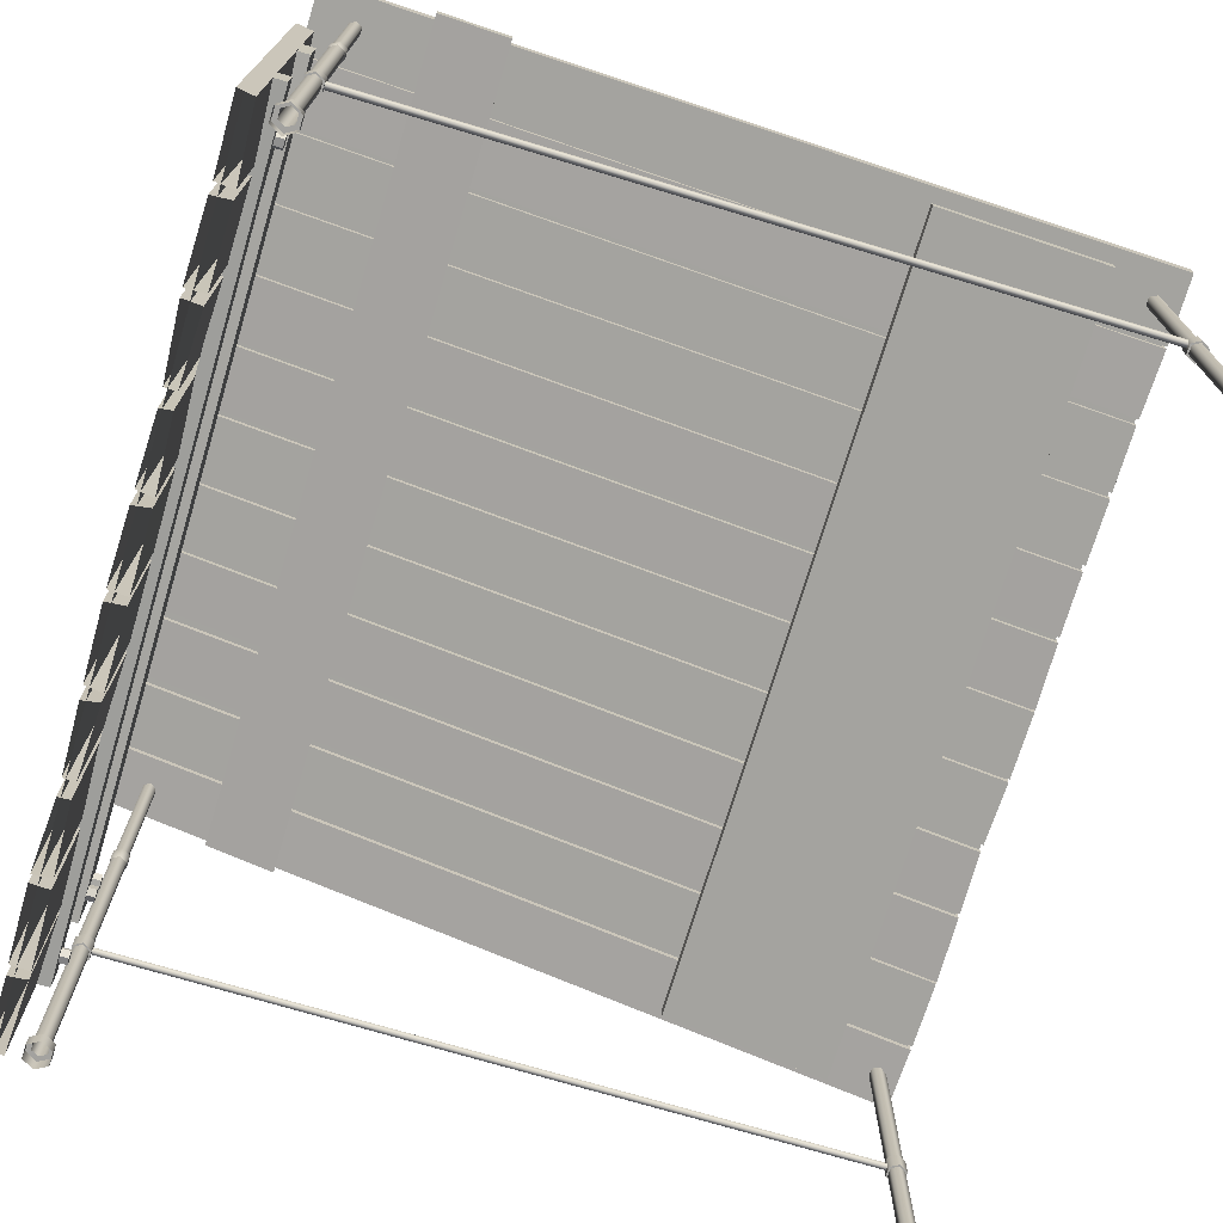
<metadata>
{"format":"obj","ext":"obj","renderer":"f3d","projection":"perspective","resolution":1024,"background":"white","views":[{"elev":-72.6,"azim":-16.7,"up":"+Y"}]}
</metadata>
<code>
o Wood_Cube.003
v -4.728 1.352 4.891
v -4.728 1.744 4.891
v -4.728 2.064 -4.875
v -4.728 1.673 -4.875
v -4.581 2.064 -4.875
v -4.581 1.673 -4.875
v -4.581 1.744 4.891
v -4.581 1.352 4.891
v -4.728 3.498 4.891
v -4.728 4.075 4.891
v -4.728 3.912 -4.875
v -4.728 3.335 -4.875
v -4.581 3.912 -4.875
v -4.581 3.335 -4.875
v -4.581 4.075 4.891
v -4.581 3.498 4.891
v -4.581 3.814 -4.561
v -4.481 3.814 -4.561
v -4.481 3.735 -4.603
v -4.581 3.735 -4.603
v -4.481 3.659 -4.555
v -4.581 3.659 -4.555
v -4.481 3.662 -4.465
v -4.581 3.662 -4.465
v -4.481 3.742 -4.423
v -4.581 3.742 -4.423
v -4.481 3.818 -4.471
v -4.581 3.818 -4.471
v -4.581 3.39 -4.55
v -4.481 3.39 -4.55
v -4.481 3.438 -4.475
v -4.581 3.438 -4.475
v -4.481 3.528 -4.479
v -4.581 3.528 -4.479
v -4.481 3.569 -4.559
v -4.581 3.569 -4.559
v -4.481 3.521 -4.635
v -4.581 3.521 -4.635
v -4.481 3.431 -4.63
v -4.581 3.431 -4.63
v -4.581 3.863 4.482
v -4.481 3.863 4.482
v -4.481 3.84 4.569
v -4.581 3.84 4.569
v -4.481 3.904 4.633
v -4.581 3.904 4.633
v -4.481 3.991 4.609
v -4.581 3.991 4.609
v -4.481 4.014 4.522
v -4.581 4.014 4.522
v -4.481 3.949 4.458
v -4.581 3.949 4.458
v -4.581 3.726 4.407
v -4.481 3.726 4.407
v -4.481 3.648 4.362
v -4.581 3.648 4.362
v -4.481 3.57 4.406
v -4.581 3.57 4.406
v -4.481 3.57 4.496
v -4.581 3.57 4.496
v -4.481 3.647 4.542
v -4.581 3.647 4.542
v -4.481 3.726 4.497
v -4.581 3.726 4.497
v -4.58 1.646 4.363
v -4.48 1.646 4.363
v -4.48 1.657 4.274
v -4.58 1.657 4.274
v -4.48 1.585 4.22
v -4.58 1.585 4.22
v -4.48 1.503 4.255
v -4.58 1.503 4.255
v -4.48 1.492 4.344
v -4.58 1.492 4.344
v -4.48 1.563 4.398
v -4.58 1.563 4.398
v -4.58 1.815 -4.476
v -4.48 1.815 -4.476
v -4.48 1.901 -4.504
v -4.58 1.901 -4.504
v -4.48 1.92 -4.592
v -4.58 1.92 -4.592
v -4.48 1.853 -4.652
v -4.58 1.853 -4.652
v -4.48 1.767 -4.625
v -4.58 1.767 -4.625
v -4.48 1.749 -4.537
v -4.58 1.749 -4.537
v -4.921 -0.000118 4.921
v -4.924 5.234 4.924
v -4.914 5.224 4.05
v -4.91 -0.000118 4.054
v -4.688 5.241 4.033
v -4.689 -0.000118 4.034
v -4.721 5.209 4.899
v -4.728 -0.000118 4.891
v -4.919 -0.000118 3.924
v -4.922 5.232 3.927
v -4.934 5.244 3.036
v -4.933 -0.000117 3.036
v -4.696 5.234 3.046
v -4.698 -0.000117 3.048
v -4.687 5.243 3.939
v -4.687 -0.000118 3.938
v -4.933 -0.000117 2.944
v -4.933 5.243 2.944
v -4.889 5.199 2.086
v -4.879 -0.000117 2.096
v -4.727 5.203 2.083
v -4.736 -0.000117 2.092
v -4.701 5.229 2.93
v -4.705 -0.000117 2.926
v -4.875 -0.000117 1.892
v -4.886 5.196 1.902
v -4.903 5.213 1.078
v -4.896 -0.000117 1.085
v -4.689 5.241 1.051
v -4.69 -0.000117 1.051
v -4.721 5.208 1.915
v -4.73 -0.000117 1.907
v -4.9 -0.000117 0.9223
v -4.906 5.216 0.9286
v -4.92 5.23 0.06707
v -4.916 -0.000117 0.07039
v -4.686 5.244 0.05304
v -4.686 -0.000117 0.05321
v -4.688 5.241 0.9537
v -4.689 -0.000117 0.953
v -4.916 -0.000117 -0.0558
v -4.92 5.23 -0.05248
v -4.907 5.217 -0.9145
v -4.901 -0.000117 -0.9083
v -4.688 5.241 -0.9392
v -4.689 -0.000117 -0.9386
v -4.686 5.244 -0.03847
v -4.686 -0.000117 -0.03864
v -4.897 -0.000117 -1.07
v -4.904 5.214 -1.063
v -4.885 5.195 -1.887
v -4.874 -0.000117 -1.876
v -4.721 5.209 -1.901
v -4.728 -0.000117 -1.893
v -4.689 5.241 -1.036
v -4.69 -0.000117 -1.037
v -4.878 -0.000117 -2.083
v -4.889 5.199 -2.072
v -4.933 5.243 -2.929
v -4.932 -0.000117 -2.929
v -4.702 5.228 -2.914
v -4.706 -0.000117 -2.91
v -4.726 5.204 -2.067
v -4.735 -0.000117 -2.076
v -4.933 -0.000117 -3.022
v -4.934 5.244 -3.022
v -4.923 5.233 -3.914
v -4.92 -0.000116 -3.911
v -4.687 5.243 -3.924
v -4.687 -0.000116 -3.924
v -4.696 5.233 -3.032
v -4.699 -0.000117 -3.035
v -4.912 -0.000116 -4.038
v -4.916 5.226 -4.034
v -4.923 5.233 -4.908
v -4.92 -0.000116 -4.906
v -4.722 5.208 -4.883
v -4.731 -0.000116 -4.875
v -4.688 5.242 -4.018
v -4.689 -0.000116 -4.019
v -3.578 6.888 5.258
v -3.578 7.101 5.258
v -3.578 7.101 -5.111
v -3.578 6.888 -5.111
v -2.692 6.845 -5.111
v -2.692 6.64 -5.111
v -2.692 6.845 5.258
v -2.692 6.64 5.258
v 2.155 5.373 5.001
v 2.155 5.546 5.001
v 2.155 5.546 -5.007
v 2.155 5.373 -5.007
v 4.155 5.041 -5.007
v 4.155 4.835 -5.007
v 4.155 5.041 5.001
v 4.155 4.835 5.001
v -4.946 7.433 5.159
v -4.944 7.652 5.159
v -4.95 7.652 4.374
v -4.955 7.433 4.373
v 4.983 5.019 4.347
v 4.972 4.799 4.349
v 4.979 5.019 5.19
v 4.97 4.799 5.188
v -4.956 7.433 4.303
v -4.951 7.652 4.302
v -4.955 7.652 3.503
v -4.961 7.433 3.502
v 4.957 5.019 3.506
v 4.952 4.799 3.507
v 4.981 5.019 4.326
v 4.971 4.799 4.324
v -4.962 7.433 3.443
v -4.956 7.652 3.442
v -4.958 7.652 2.635
v -4.964 7.433 2.634
v 4.952 5.019 2.645
v 4.949 4.799 2.645
v 4.952 5.019 3.434
v 4.948 4.799 3.433
v -4.964 7.433 2.58
v -4.958 7.652 2.579
v -4.958 7.652 1.77
v -4.964 7.433 1.768
v 4.954 5.019 1.778
v 4.95 4.799 1.779
v 4.957 5.019 2.574
v 4.952 4.799 2.573
v -4.964 7.433 1.715
v -4.958 7.652 1.713
v -4.956 7.652 0.907
v -4.961 7.433 0.9058
v 4.956 5.019 0.9111
v 4.951 4.799 0.912
v 4.949 5.019 1.701
v 4.946 4.799 1.7
v -4.961 7.433 0.8462
v -4.955 7.652 0.845
v -4.951 7.652 0.04717
v -4.955 7.433 0.04628
v 4.982 5.019 0.02105
v 4.972 4.799 0.02311
v 4.96 5.019 0.8457
v 4.955 4.799 0.8446
v -4.954 7.433 -0.02535
v -4.95 7.652 -0.02619
v -4.943 7.652 -0.8094
v -4.945 7.433 -0.8098
v 4.978 5.019 -0.8399
v 4.968 4.799 -0.8381
v 4.984 5.019 0.002056
v 4.973 4.799 -5.7e-05
v -4.944 7.433 -0.9004
v -4.942 7.652 -0.9007
v -4.934 7.652 -1.665
v -4.934 7.433 -1.665
v 4.945 5.019 -1.675
v 4.942 4.799 -1.674
v 4.975 5.019 -0.8715
v 4.966 4.799 -0.8733
v -4.934 7.433 -1.774
v -4.934 7.652 -1.774
v -4.934 7.652 -2.531
v -4.934 7.433 -2.531
v 4.964 5.019 -2.558
v 4.958 4.799 -2.557
v 4.939 5.019 -1.77
v 4.938 4.799 -1.77
v -4.934 7.433 -2.64
v -4.934 7.652 -2.64
v -4.934 7.652 -3.396
v -4.934 7.433 -3.396
v 4.984 5.019 -3.442
v 4.974 4.799 -3.44
v 4.968 5.019 -2.608
v 4.961 4.799 -2.61
v -4.934 7.433 -3.505
v -4.934 7.652 -3.505
v -4.934 7.652 -4.261
v -4.934 7.433 -4.261
v 4.972 5.019 -4.296
v 4.964 4.799 -4.294
v 4.985 5.019 -3.458
v 4.974 4.799 -3.461
v -4.934 7.433 -4.37
v -4.934 7.652 -4.37
v -4.934 7.652 -5.127
v -4.934 7.433 -5.127
v 4.935 5.019 -5.127
v 4.935 4.799 -5.127
v 4.968 5.019 -4.339
v 4.961 4.799 -4.34
f 1 2 3 4
f 4 3 5 6
f 6 5 7 8
f 8 7 2 1
f 4 6 8 1
f 5 3 2 7
f 9 10 11 12
f 12 11 13 14
f 14 13 15 16
f 16 15 10 9
f 12 14 16 9
f 13 11 10 15
f 17 18 19 20
f 20 19 21 22
f 22 21 23 24
f 24 23 25 26
f 26 25 27 28
f 28 27 18 17
f 19 25 23 21
f 18 27 25 19
f 29 30 31 32
f 32 31 33 34
f 34 33 35 36
f 36 35 37 38
f 38 37 39 40
f 40 39 30 29
f 31 37 35 33
f 30 39 37 31
f 41 42 43 44
f 44 43 45 46
f 46 45 47 48
f 48 47 49 50
f 50 49 51 52
f 52 51 42 41
f 43 49 47 45
f 42 51 49 43
f 53 54 55 56
f 56 55 57 58
f 58 57 59 60
f 60 59 61 62
f 62 61 63 64
f 64 63 54 53
f 55 61 59 57
f 54 63 61 55
f 65 66 67 68
f 68 67 69 70
f 70 69 71 72
f 72 71 73 74
f 74 73 75 76
f 76 75 66 65
f 67 73 71 69
f 66 75 73 67
f 77 78 79 80
f 80 79 81 82
f 82 81 83 84
f 84 83 85 86
f 86 85 87 88
f 88 87 78 77
f 79 85 83 81
f 78 87 85 79
f 89 90 91 92
f 92 91 93 94
f 94 93 95 96
f 96 95 90 89
f 93 91 90 95
f 97 98 99 100
f 100 99 101 102
f 102 101 103 104
f 104 103 98 97
f 101 99 98 103
f 105 106 107 108
f 108 107 109 110
f 110 109 111 112
f 112 111 106 105
f 109 107 106 111
f 113 114 115 116
f 116 115 117 118
f 118 117 119 120
f 120 119 114 113
f 117 115 114 119
f 121 122 123 124
f 124 123 125 126
f 126 125 127 128
f 128 127 122 121
f 125 123 122 127
f 129 130 131 132
f 132 131 133 134
f 134 133 135 136
f 136 135 130 129
f 133 131 130 135
f 137 138 139 140
f 140 139 141 142
f 142 141 143 144
f 144 143 138 137
f 141 139 138 143
f 145 146 147 148
f 148 147 149 150
f 150 149 151 152
f 152 151 146 145
f 149 147 146 151
f 153 154 155 156
f 156 155 157 158
f 158 157 159 160
f 160 159 154 153
f 157 155 154 159
f 161 162 163 164
f 164 163 165 166
f 166 165 167 168
f 168 167 162 161
f 165 163 162 167
f 169 170 171 172
f 172 171 173 174
f 174 173 175 176
f 176 175 170 169
f 172 174 176 169
f 173 171 170 175
f 177 178 179 180
f 180 179 181 182
f 182 181 183 184
f 184 183 178 177
f 180 182 184 177
f 181 179 178 183
f 185 186 187 188
f 188 187 189 190
f 190 189 191 192
f 192 191 186 185
f 188 190 192 185
f 189 187 186 191
f 193 194 195 196
f 196 195 197 198
f 198 197 199 200
f 200 199 194 193
f 196 198 200 193
f 197 195 194 199
f 201 202 203 204
f 204 203 205 206
f 206 205 207 208
f 208 207 202 201
f 204 206 208 201
f 205 203 202 207
f 209 210 211 212
f 212 211 213 214
f 214 213 215 216
f 216 215 210 209
f 212 214 216 209
f 213 211 210 215
f 217 218 219 220
f 220 219 221 222
f 222 221 223 224
f 224 223 218 217
f 220 222 224 217
f 221 219 218 223
f 225 226 227 228
f 228 227 229 230
f 230 229 231 232
f 232 231 226 225
f 228 230 232 225
f 229 227 226 231
f 233 234 235 236
f 236 235 237 238
f 238 237 239 240
f 240 239 234 233
f 236 238 240 233
f 237 235 234 239
f 241 242 243 244
f 244 243 245 246
f 246 245 247 248
f 248 247 242 241
f 244 246 248 241
f 245 243 242 247
f 249 250 251 252
f 252 251 253 254
f 254 253 255 256
f 256 255 250 249
f 252 254 256 249
f 253 251 250 255
f 257 258 259 260
f 260 259 261 262
f 262 261 263 264
f 264 263 258 257
f 260 262 264 257
f 261 259 258 263
f 265 266 267 268
f 268 267 269 270
f 270 269 271 272
f 272 271 266 265
f 268 270 272 265
f 269 267 266 271
f 273 274 275 276
f 276 275 277 278
f 278 277 279 280
f 280 279 274 273
f 276 278 280 273
f 277 275 274 279
o PipeStructure_Cylinder.002
v -4.316 2.573 4.821
v 4.599 2.573 4.821
v 4.599 2.611 4.799
v -4.316 2.611 4.799
v 4.599 2.611 4.755
v -4.316 2.611 4.755
v 4.599 2.573 4.733
v -4.316 2.573 4.733
v 4.599 2.535 4.755
v -4.316 2.535 4.755
v 4.599 2.535 4.799
v -4.316 2.535 4.799
v -4.509 0.1731 4.727
v -4.509 2.458 4.727
v -4.422 2.458 4.677
v -4.422 0.1731 4.677
v -4.336 0.1731 4.827
v -4.336 2.458 4.827
v -4.422 2.458 4.877
v -4.422 0.1731 4.877
v -4.509 2.458 4.827
v -4.509 0.1731 4.827
v -4.529 2.688 4.715
v -4.422 2.688 4.654
v -4.422 2.458 4.654
v -4.529 2.458 4.715
v -4.336 2.458 4.727
v -4.336 0.1731 4.727
v -4.422 0.1731 4.937
v -4.284 0.1731 4.857
v -4.561 0.1731 4.857
v -4.284 0.1731 4.697
v -4.422 0.1731 4.617
v -4.561 -0.000118 4.697
v -4.561 0.1731 4.697
v -4.422 -0.000118 4.617
v -4.561 -0.000118 4.857
v -4.422 -0.000118 4.937
v -4.284 -0.000118 4.857
v -4.284 -0.000118 4.697
v -4.509 2.688 4.827
v -4.509 4.973 4.827
v -4.509 4.973 4.727
v -4.509 2.688 4.727
v -4.422 2.688 4.877
v -4.422 4.973 4.877
v -4.336 2.688 4.827
v -4.336 4.973 4.827
v -4.336 2.688 4.727
v -4.336 4.973 4.727
v -4.422 2.688 4.677
v -4.422 4.973 4.677
v -4.529 2.688 4.838
v -4.316 2.458 4.715
v -4.316 2.458 4.838
v -4.422 2.688 4.9
v -4.316 2.688 4.838
v -4.316 2.688 4.715
v -4.529 2.458 4.838
v -4.422 2.458 4.9
v -4.509 0.1731 -4.832
v -4.509 2.458 -4.832
v -4.422 2.458 -4.882
v -4.422 0.1731 -4.882
v -4.336 0.1731 -4.732
v -4.336 2.458 -4.732
v -4.422 2.458 -4.682
v -4.422 0.1731 -4.682
v -4.509 2.458 -4.732
v -4.509 0.1731 -4.732
v -4.529 2.688 -4.844
v -4.422 2.688 -4.905
v -4.422 2.458 -4.905
v -4.529 2.458 -4.844
v -4.336 2.458 -4.832
v -4.336 0.1731 -4.832
v -4.422 0.1731 -4.623
v -4.284 0.1731 -4.703
v -4.561 0.1731 -4.703
v -4.284 0.1731 -4.862
v -4.422 0.1731 -4.942
v -4.561 -0.000116 -4.862
v -4.561 0.1731 -4.862
v -4.422 -0.000116 -4.942
v -4.561 -0.000116 -4.703
v -4.422 -0.000116 -4.623
v -4.284 -0.000116 -4.703
v -4.284 -0.000116 -4.862
v -4.509 2.688 -4.732
v -4.509 4.973 -4.732
v -4.509 4.973 -4.832
v -4.509 2.688 -4.832
v -4.422 2.688 -4.682
v -4.422 4.973 -4.682
v -4.336 2.688 -4.732
v -4.336 4.973 -4.732
v -4.336 2.688 -4.832
v -4.336 4.973 -4.832
v -4.422 2.688 -4.882
v -4.422 4.973 -4.882
v -4.529 2.688 -4.721
v -4.316 2.458 -4.844
v -4.316 2.458 -4.721
v -4.422 2.688 -4.659
v -4.316 2.688 -4.721
v -4.316 2.688 -4.844
v -4.529 2.458 -4.721
v -4.422 2.458 -4.659
v 4.619 0.1731 -4.832
v 4.619 2.458 -4.832
v 4.706 2.458 -4.882
v 4.706 0.1731 -4.882
v 4.792 0.1731 -4.732
v 4.792 2.458 -4.732
v 4.706 2.458 -4.682
v 4.706 0.1731 -4.682
v 4.619 2.458 -4.732
v 4.619 0.1731 -4.732
v 4.599 2.688 -4.844
v 4.706 2.688 -4.905
v 4.706 2.458 -4.905
v 4.599 2.458 -4.844
v 4.792 2.458 -4.832
v 4.792 0.1731 -4.832
v 4.706 0.1731 -4.623
v 4.844 0.1731 -4.703
v 4.567 0.1731 -4.703
v 4.844 0.1731 -4.862
v 4.706 0.1731 -4.942
v 4.567 -0.000115 -4.862
v 4.567 0.1731 -4.862
v 4.706 -0.000115 -4.942
v 4.567 -0.000115 -4.703
v 4.706 -0.000115 -4.623
v 4.844 -0.000115 -4.703
v 4.844 -0.000115 -4.862
v 4.619 2.688 -4.732
v 4.619 4.973 -4.732
v 4.619 4.973 -4.832
v 4.619 2.688 -4.832
v 4.706 2.688 -4.682
v 4.706 4.973 -4.682
v 4.792 2.688 -4.732
v 4.792 4.973 -4.732
v 4.792 2.688 -4.832
v 4.792 4.973 -4.832
v 4.706 2.688 -4.882
v 4.706 4.973 -4.882
v 4.599 2.688 -4.721
v 4.812 2.458 -4.844
v 4.812 2.458 -4.721
v 4.706 2.688 -4.659
v 4.812 2.688 -4.721
v 4.812 2.688 -4.844
v 4.599 2.458 -4.721
v 4.706 2.458 -4.659
v 4.619 0.1731 4.696
v 4.619 2.458 4.696
v 4.706 2.458 4.646
v 4.706 0.1731 4.646
v 4.792 0.1731 4.796
v 4.792 2.458 4.796
v 4.706 2.458 4.846
v 4.706 0.1731 4.846
v 4.619 2.458 4.796
v 4.619 0.1731 4.796
v 4.599 2.688 4.684
v 4.706 2.688 4.623
v 4.706 2.458 4.623
v 4.599 2.458 4.684
v 4.792 2.458 4.696
v 4.792 0.1731 4.696
v 4.706 0.1731 4.906
v 4.844 0.1731 4.826
v 4.567 0.1731 4.826
v 4.844 0.1731 4.666
v 4.706 0.1731 4.586
v 4.567 -0.000117 4.666
v 4.567 0.1731 4.666
v 4.706 -0.000117 4.586
v 4.567 -0.000117 4.826
v 4.706 -0.000117 4.906
v 4.844 -0.000117 4.826
v 4.844 -0.000117 4.666
v 4.619 2.688 4.796
v 4.619 4.973 4.796
v 4.619 4.973 4.696
v 4.619 2.688 4.696
v 4.706 2.688 4.846
v 4.706 4.973 4.846
v 4.792 2.688 4.796
v 4.792 4.973 4.796
v 4.792 2.688 4.696
v 4.792 4.973 4.696
v 4.706 2.688 4.646
v 4.706 4.973 4.646
v 4.599 2.688 4.807
v 4.812 2.458 4.684
v 4.812 2.458 4.807
v 4.706 2.688 4.869
v 4.812 2.688 4.807
v 4.812 2.688 4.684
v 4.599 2.458 4.807
v 4.706 2.458 4.869
v -4.422 5.125 4.687
v -4.422 7.438 4.687
v -4.345 7.438 4.732
v -4.345 5.125 4.732
v -4.345 7.438 4.822
v -4.345 5.125 4.822
v -4.422 7.438 4.867
v -4.422 5.125 4.867
v -4.5 7.438 4.822
v -4.5 5.125 4.822
v -4.5 7.438 4.732
v -4.5 5.125 4.732
v -4.52 5.125 4.833
v -4.422 5.125 4.89
v -4.325 5.125 4.833
v -4.325 5.125 4.72
v -4.52 5.125 4.72
v -4.422 5.125 4.664
v -4.422 4.973 4.664
v -4.52 4.973 4.72
v -4.52 4.973 4.833
v -4.422 4.973 4.89
v -4.325 4.973 4.833
v -4.325 4.973 4.72
v -4.5 4.891 4.732
v -4.5 4.891 4.822
v -4.422 4.891 4.867
v -4.345 4.891 4.822
v -4.345 4.891 4.732
v -4.422 4.891 4.687
v -4.422 5.125 -4.872
v -4.422 7.438 -4.872
v -4.345 7.438 -4.827
v -4.345 5.125 -4.827
v -4.345 7.438 -4.737
v -4.345 5.125 -4.737
v -4.422 7.438 -4.692
v -4.422 5.125 -4.692
v -4.5 7.438 -4.737
v -4.5 5.125 -4.737
v -4.5 7.438 -4.827
v -4.5 5.125 -4.827
v -4.52 5.125 -4.726
v -4.422 5.125 -4.67
v -4.325 5.125 -4.726
v -4.325 5.125 -4.839
v -4.52 5.125 -4.839
v -4.422 5.125 -4.895
v -4.422 4.973 -4.895
v -4.52 4.973 -4.839
v -4.52 4.973 -4.726
v -4.422 4.973 -4.67
v -4.325 4.973 -4.726
v -4.325 4.973 -4.839
v -4.5 4.891 -4.827
v -4.5 4.891 -4.737
v -4.422 4.891 -4.693
v -4.345 4.891 -4.737
v -4.345 4.891 -4.827
v -4.422 4.891 -4.872
v -4.316 2.573 -4.739
v 4.599 2.573 -4.739
v 4.599 2.611 -4.761
v -4.316 2.611 -4.761
v 4.599 2.611 -4.804
v -4.316 2.611 -4.804
v 4.599 2.573 -4.826
v -4.316 2.573 -4.826
v 4.599 2.535 -4.804
v -4.316 2.535 -4.804
v 4.599 2.535 -4.761
v -4.316 2.535 -4.761
f 281 282 283 284
f 284 283 285 286
f 286 285 287 288
f 288 287 289 290
f 290 289 291 292
f 292 291 282 281
f 293 294 295 296
f 297 298 299 300
f 300 299 301 302
f 302 301 294 293
f 303 304 305 306
f 296 295 307 308
f 297 300 309 310
f 300 302 311 309
f 296 308 312 313
f 314 315 313 316
f 317 311 315 314
f 318 309 311 317
f 319 310 309 318
f 320 312 310 319
f 316 313 312 320
f 293 296 313 315
f 308 297 310 312
f 302 293 315 311
f 308 307 298 297
f 321 322 323 324
f 325 326 322 321
f 327 328 326 325
f 329 330 328 327
f 331 332 330 329
f 321 324 303 333
f 298 307 334 335
f 325 321 333 336
f 324 331 304 303
f 327 325 336 337
f 329 327 337 338
f 324 323 332 331
f 333 303 306 339
f 336 333 339 340
f 337 336 340 335
f 338 337 335 334
f 304 338 334 305
f 299 298 335 340
f 301 299 340 339
f 331 329 338 304
f 294 301 339 306
f 295 294 306 305
f 307 295 305 334
f 341 342 343 344
f 345 346 347 348
f 348 347 349 350
f 350 349 342 341
f 351 352 353 354
f 344 343 355 356
f 345 348 357 358
f 348 350 359 357
f 344 356 360 361
f 362 363 361 364
f 365 359 363 362
f 366 357 359 365
f 367 358 357 366
f 368 360 358 367
f 364 361 360 368
f 341 344 361 363
f 356 345 358 360
f 350 341 363 359
f 356 355 346 345
f 369 370 371 372
f 373 374 370 369
f 375 376 374 373
f 377 378 376 375
f 379 380 378 377
f 369 372 351 381
f 346 355 382 383
f 373 369 381 384
f 372 379 352 351
f 375 373 384 385
f 377 375 385 386
f 372 371 380 379
f 381 351 354 387
f 384 381 387 388
f 385 384 388 383
f 386 385 383 382
f 352 386 382 353
f 347 346 383 388
f 349 347 388 387
f 379 377 386 352
f 342 349 387 354
f 343 342 354 353
f 355 343 353 382
f 389 390 391 392
f 393 394 395 396
f 396 395 397 398
f 398 397 390 389
f 399 400 401 402
f 392 391 403 404
f 393 396 405 406
f 396 398 407 405
f 392 404 408 409
f 410 411 409 412
f 413 407 411 410
f 414 405 407 413
f 415 406 405 414
f 416 408 406 415
f 412 409 408 416
f 389 392 409 411
f 404 393 406 408
f 398 389 411 407
f 404 403 394 393
f 417 418 419 420
f 421 422 418 417
f 423 424 422 421
f 425 426 424 423
f 427 428 426 425
f 417 420 399 429
f 394 403 430 431
f 421 417 429 432
f 420 427 400 399
f 423 421 432 433
f 425 423 433 434
f 420 419 428 427
f 429 399 402 435
f 432 429 435 436
f 433 432 436 431
f 434 433 431 430
f 400 434 430 401
f 395 394 431 436
f 397 395 436 435
f 427 425 434 400
f 390 397 435 402
f 391 390 402 401
f 403 391 401 430
f 437 438 439 440
f 441 442 443 444
f 444 443 445 446
f 446 445 438 437
f 447 448 449 450
f 440 439 451 452
f 441 444 453 454
f 444 446 455 453
f 440 452 456 457
f 458 459 457 460
f 461 455 459 458
f 462 453 455 461
f 463 454 453 462
f 464 456 454 463
f 460 457 456 464
f 437 440 457 459
f 452 441 454 456
f 446 437 459 455
f 452 451 442 441
f 465 466 467 468
f 469 470 466 465
f 471 472 470 469
f 473 474 472 471
f 475 476 474 473
f 465 468 447 477
f 442 451 478 479
f 469 465 477 480
f 468 475 448 447
f 471 469 480 481
f 473 471 481 482
f 468 467 476 475
f 477 447 450 483
f 480 477 483 484
f 481 480 484 479
f 482 481 479 478
f 448 482 478 449
f 443 442 479 484
f 445 443 484 483
f 475 473 482 448
f 438 445 483 450
f 439 438 450 449
f 451 439 449 478
f 485 486 487 488
f 488 487 489 490
f 490 489 491 492
f 492 491 493 494
f 494 493 495 496
f 496 495 486 485
f 492 494 497 498
f 488 490 499 500
f 494 496 501 497
f 485 488 500 502
f 490 492 498 499
f 496 485 502 501
f 501 502 503 504
f 498 497 505 506
f 500 499 507 508
f 497 501 504 505
f 499 498 506 507
f 502 500 508 503
f 505 504 509 510
f 507 506 511 512
f 503 508 513 514
f 504 503 514 509
f 506 505 510 511
f 508 507 512 513
f 515 516 517 518
f 518 517 519 520
f 520 519 521 522
f 522 521 523 524
f 524 523 525 526
f 526 525 516 515
f 522 524 527 528
f 518 520 529 530
f 524 526 531 527
f 515 518 530 532
f 520 522 528 529
f 526 515 532 531
f 531 532 533 534
f 528 527 535 536
f 530 529 537 538
f 527 531 534 535
f 529 528 536 537
f 532 530 538 533
f 535 534 539 540
f 537 536 541 542
f 533 538 543 544
f 534 533 544 539
f 536 535 540 541
f 538 537 542 543
f 545 546 547 548
f 548 547 549 550
f 550 549 551 552
f 552 551 553 554
f 554 553 555 556
f 556 555 546 545
o Void_Plane.001
v -4.78 5.209 4.884
v -4.835 -0.000118 4.884
v -4.78 5.209 -4.851
v -4.835 -0.000118 -4.851
v -4.934 7.516 5.134
v 4.935 4.882 5.134
v -4.934 7.516 -5.101
v 4.935 4.882 -5.101
f 557 558 560 559
f 561 562 564 563

</code>
